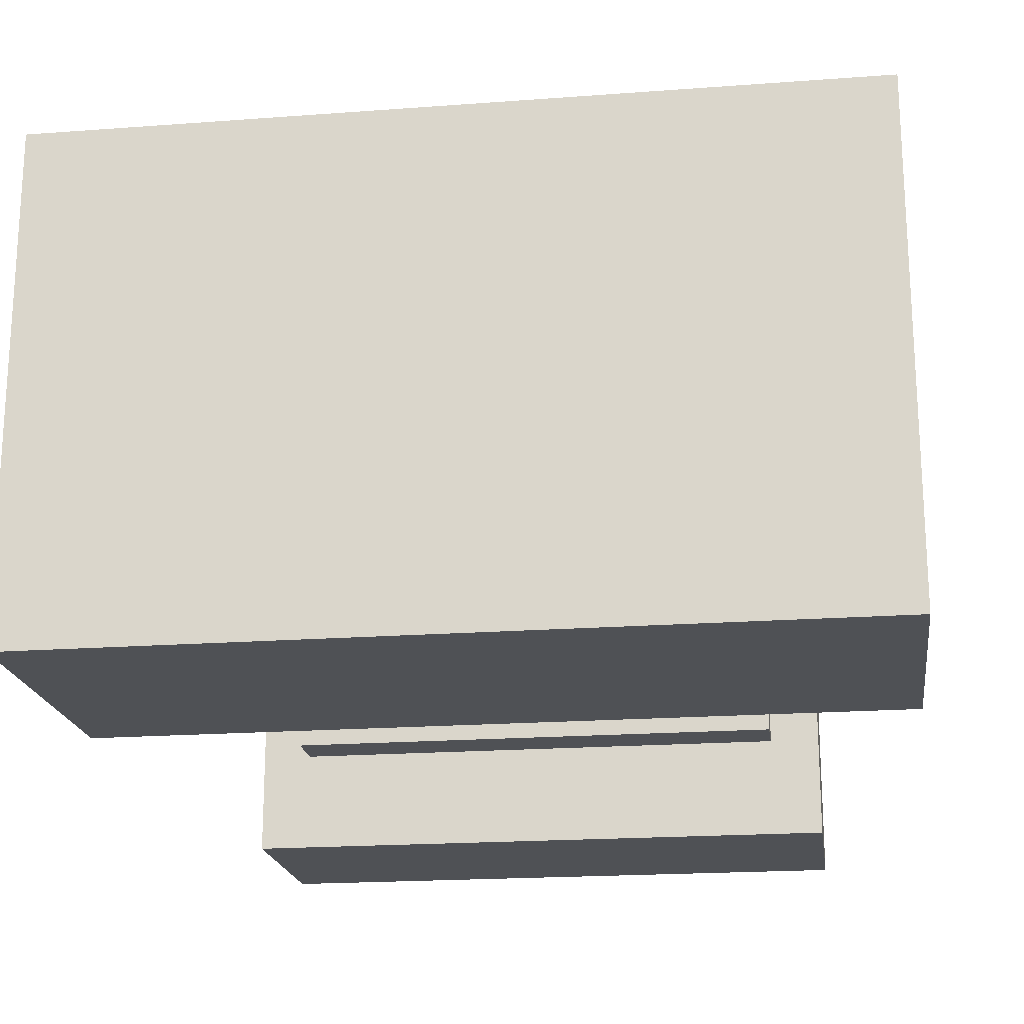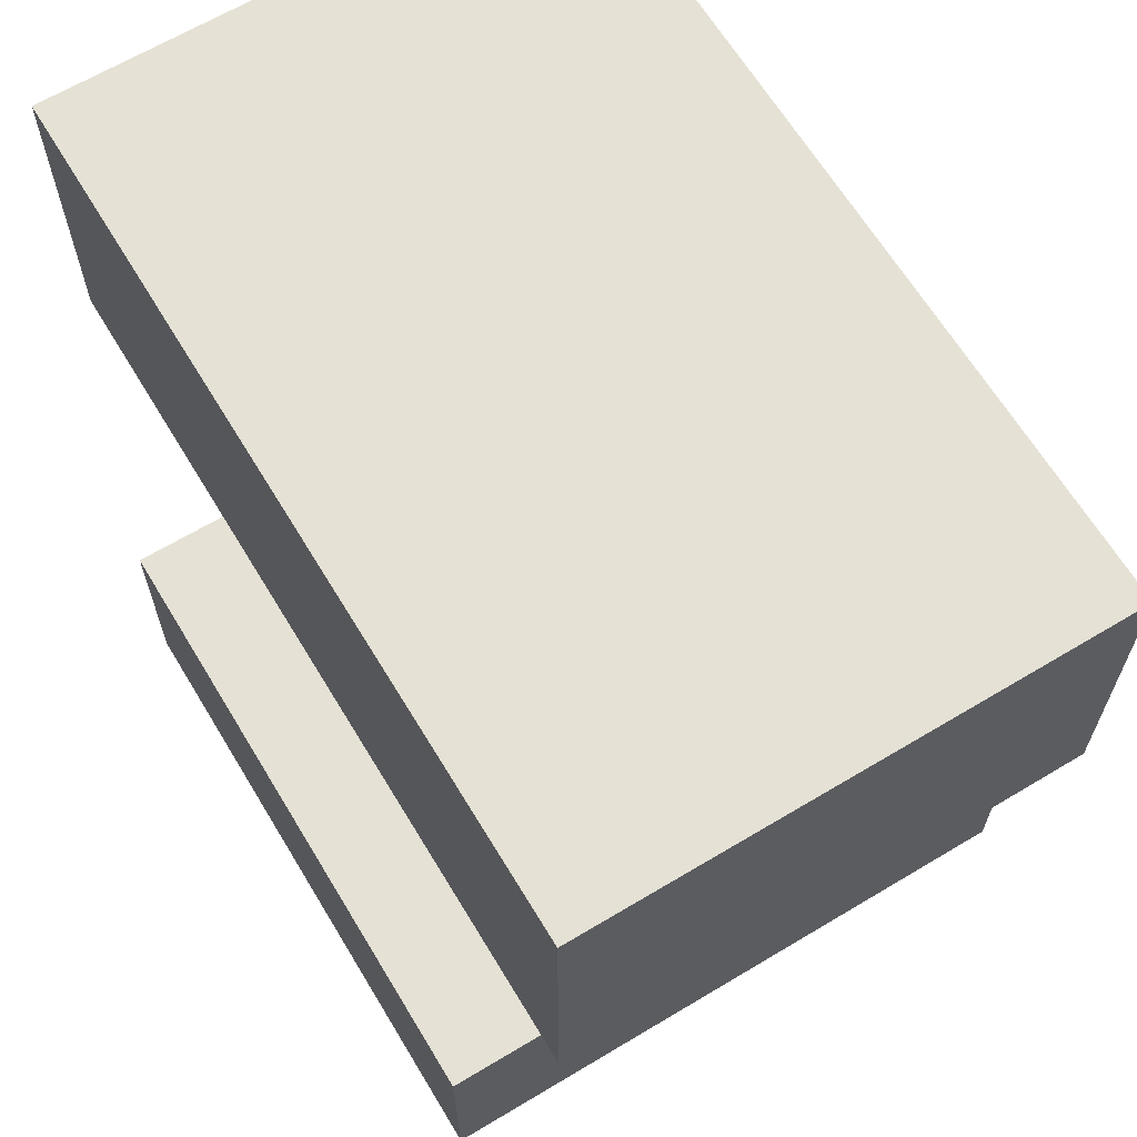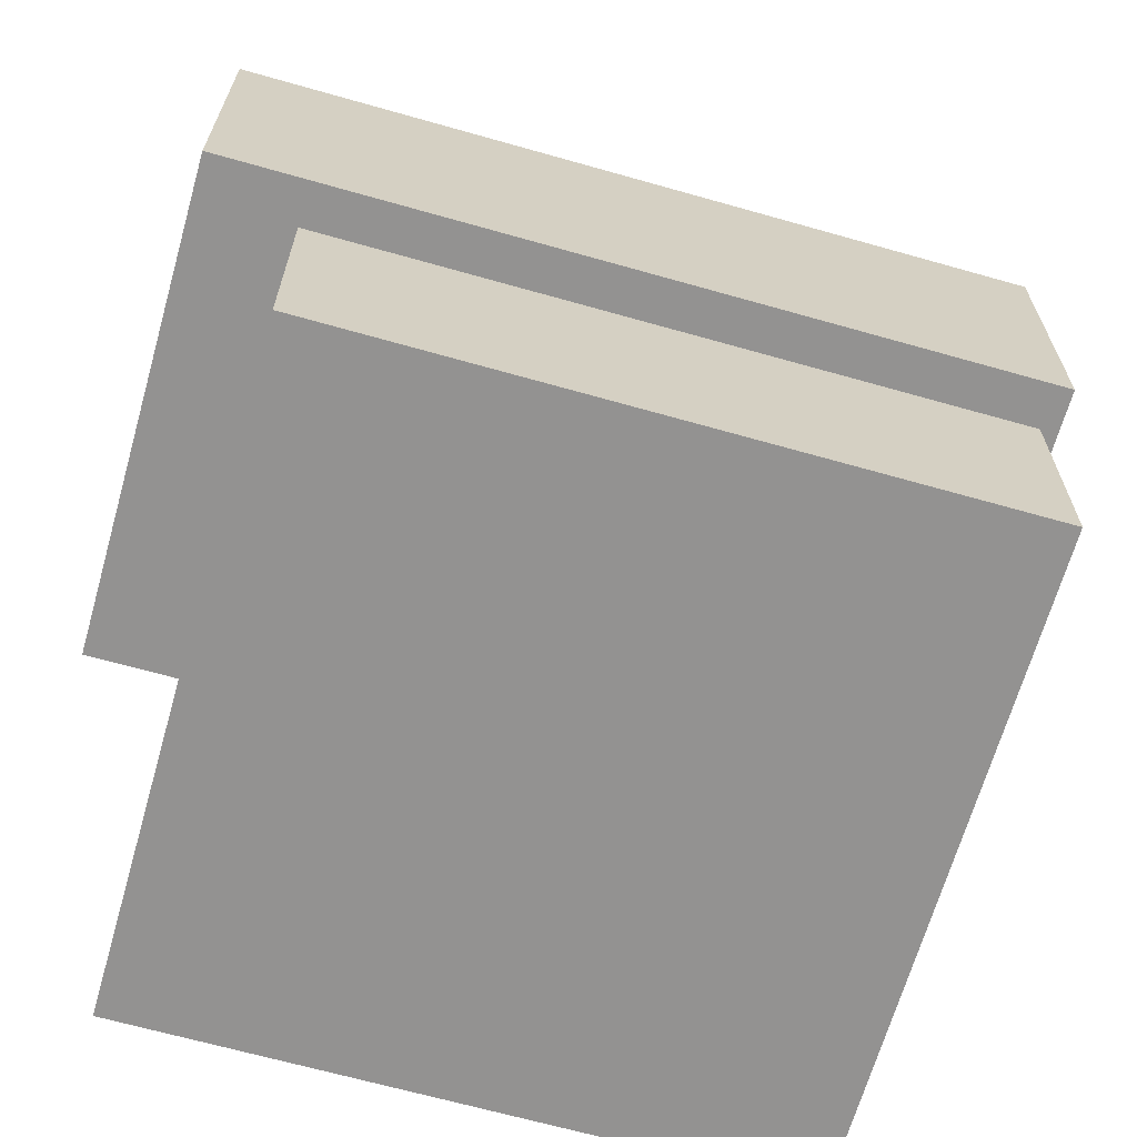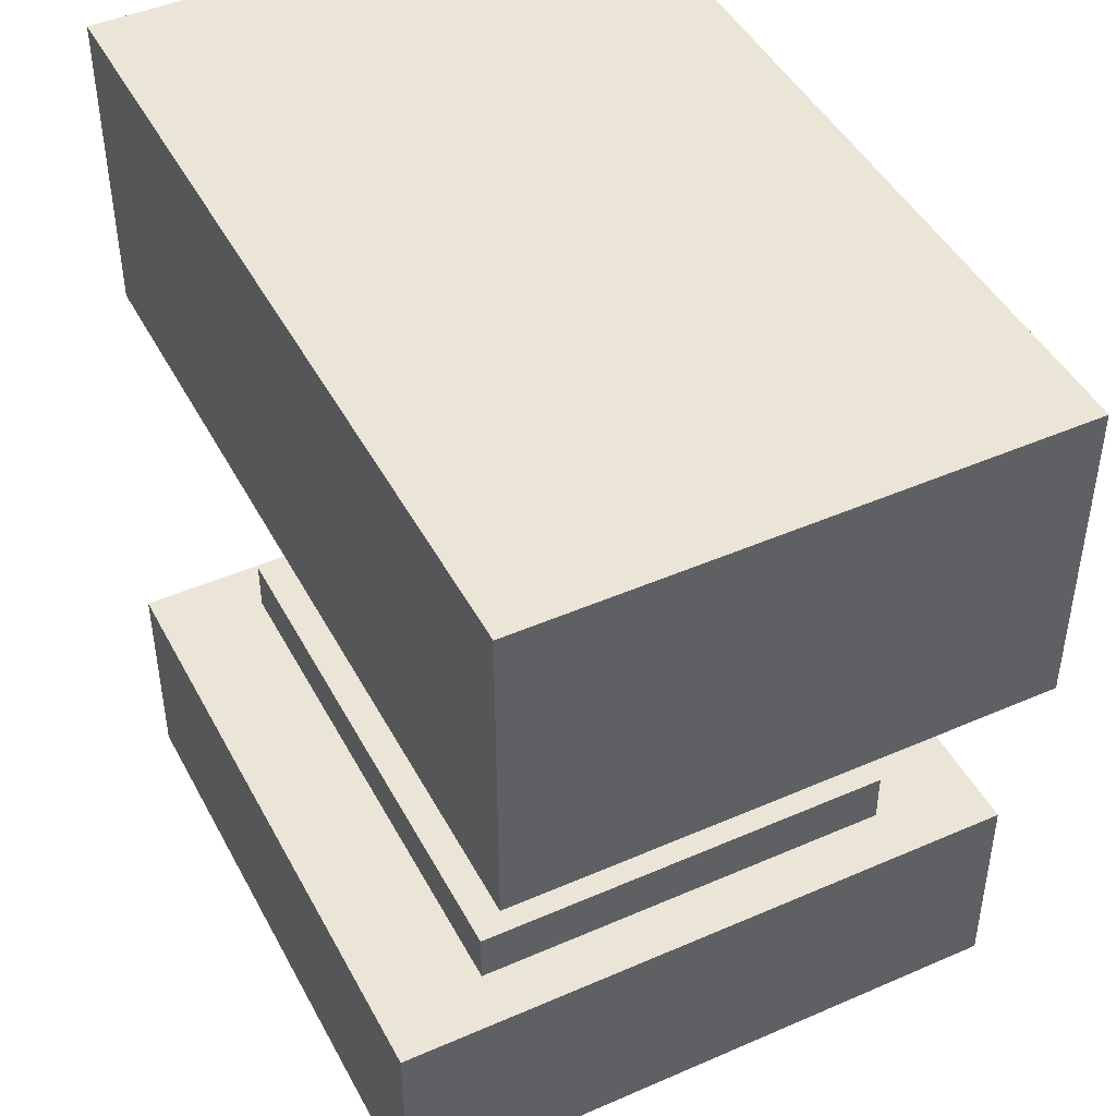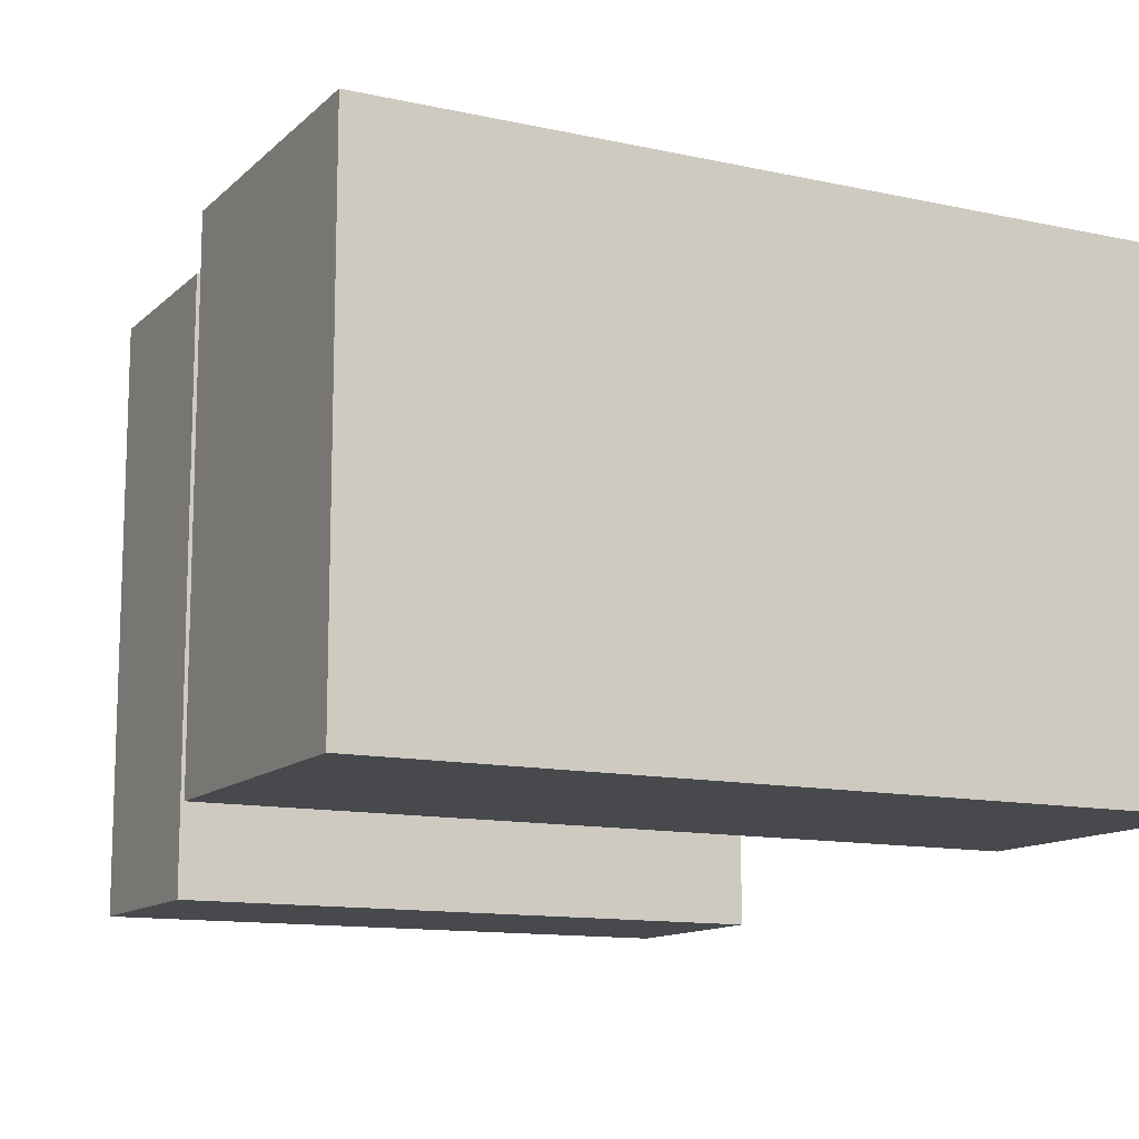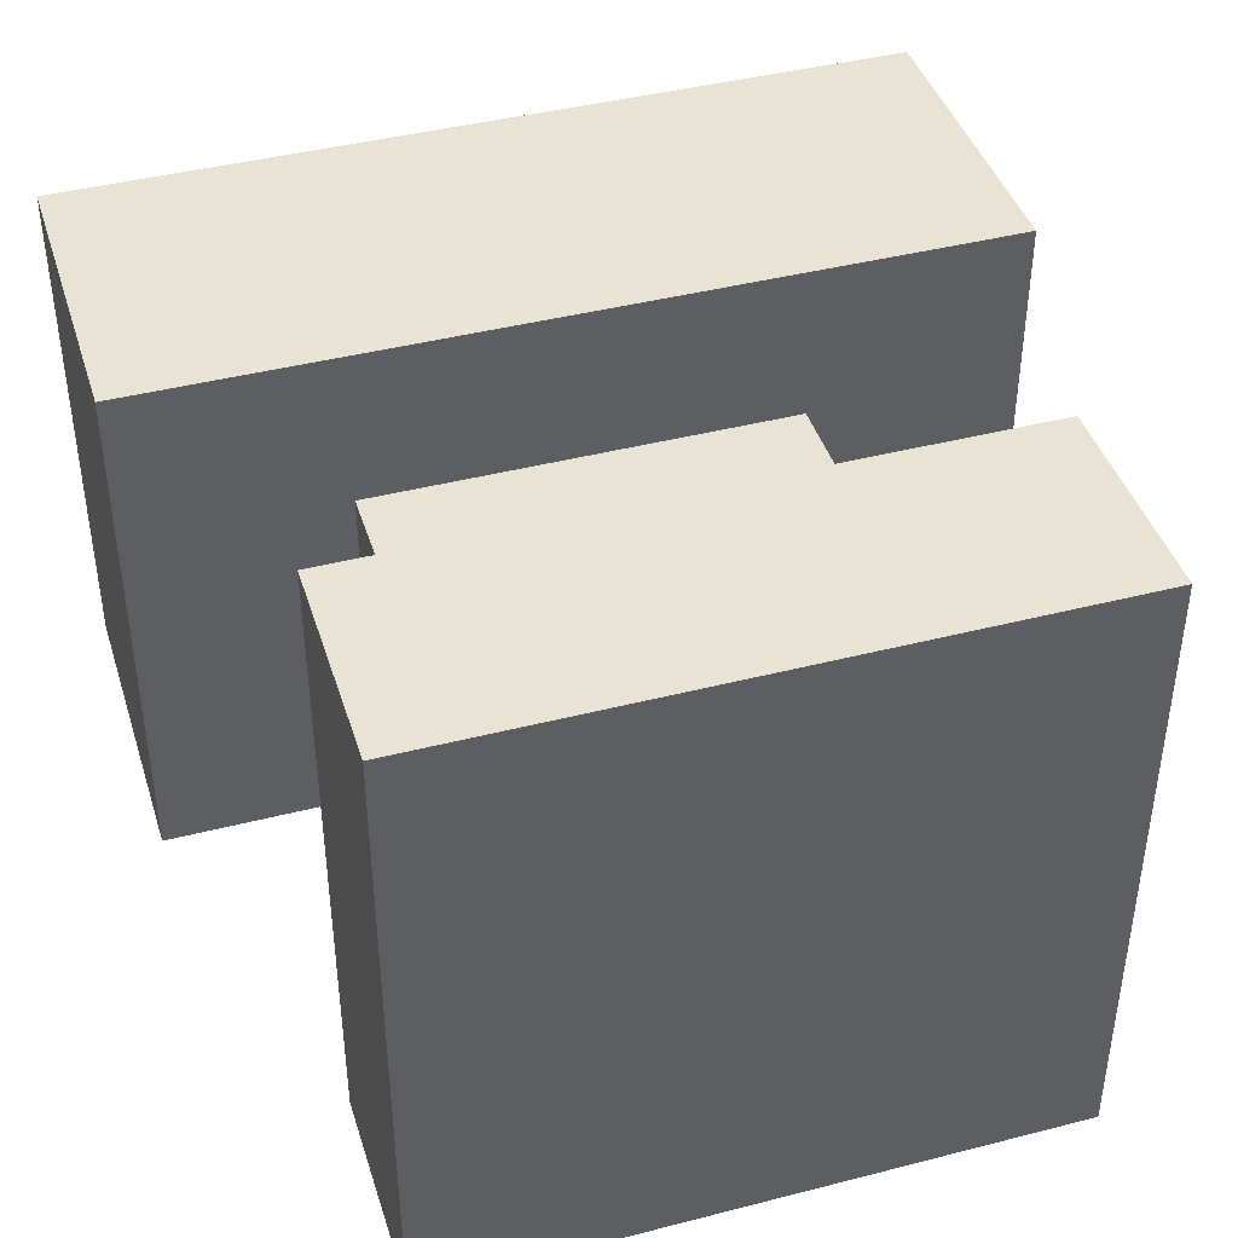
<metadata>
{"format":"obj","ext":"obj","renderer":"f3d","projection":"perspective","resolution":1024,"background":"white","views":[{"elev":-19.7,"azim":-172.1,"up":"+Z"},{"elev":65.0,"azim":58.9,"up":"+Y"},{"elev":-66.5,"azim":-15.9,"up":"+Y"},{"elev":45.6,"azim":-116.7,"up":"+Y"},{"elev":-12.3,"azim":152.7,"up":"+Z"},{"elev":42.2,"azim":-17.1,"up":"+Z"}]}
</metadata>
<code>
v 0.75 -1 -0.75
v 0.75 -1 0.75
v -0.75 -1 0.75
v -0.75 -1 -0.75
v 0.75 -0.5 -0.75
v 0.75 -0.5 0.75
v -0.75 -0.5 0.75
v -0.75 -0.5 -0.75
v -0.625 -0.5 0.5
v -0.625 -0.5 -0.5
v 0.625 -0.5 0.5
v 0.625 -0.5 -0.5
v 0.625 -0.375 0.5
v 0.625 -0.375 -0.5
v -0.625 -0.375 -0.5
v -0.625 -0.375 0.5
v 0.5 -0.375 -0.25
v -0.5 -0.375 -0.25
v -0.5 -0.375 0.25
v 0.5 -0.375 0.25
v -0.5 0.25 0.25
v -0.5 0.25 -0.25
v 1 1 -0.625
v 1 0.25 -0.625
v -1 0.25 -0.625
v -1 1 -0.625
v 1 1 0.625
v 1 0.25 0.625
v -1 0.25 0.625
v -1 1 0.625
v 0.5 0.25 -0.25
v 0.5 0.25 0.25
f 1 2 3 4
f 1 5 6 2
f 2 6 7 3
f 3 7 8 4
f 5 1 4 8
f 8 7 9 10
f 7 6 11 9
f 5 8 10 12
f 6 5 12 11
f 11 12 14 13
f 12 10 15 14
f 9 11 13 16
f 10 9 16 15
f 15 16 19 18
f 16 13 20 19
f 14 15 18 17
f 13 14 17 20
f 20 17 31 32
f 19 20 32 21
f 18 19 21 22
f 17 18 22 31
f 25 26 23 24
f 27 30 29 28
f 23 27 28 24
f 25 29 30 26
f 26 30 27 23
f 29 25 22 21
f 24 28 32 31
f 28 29 21 32
f 25 24 31 22

</code>
